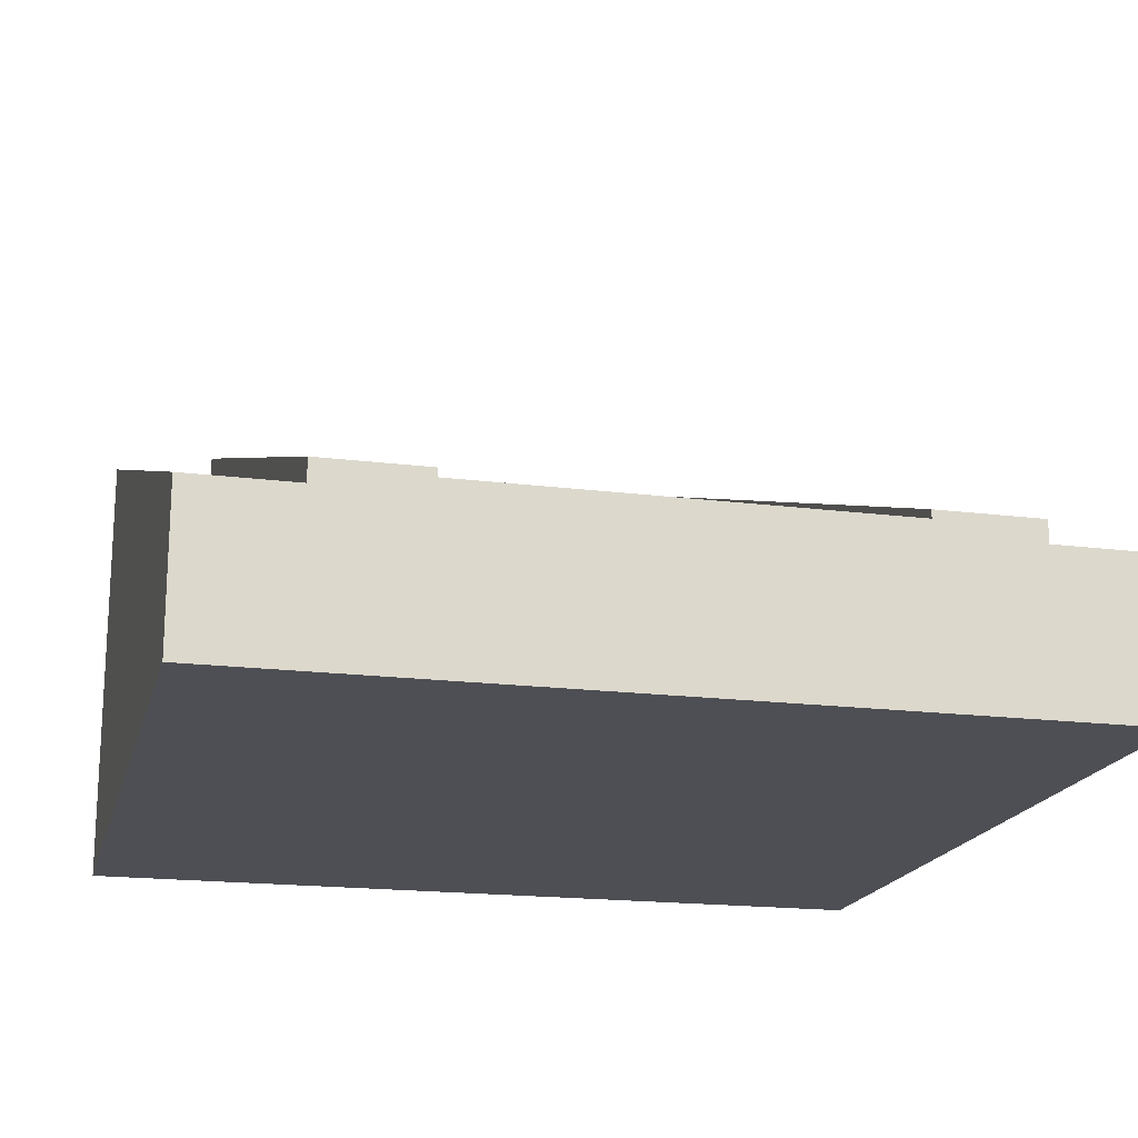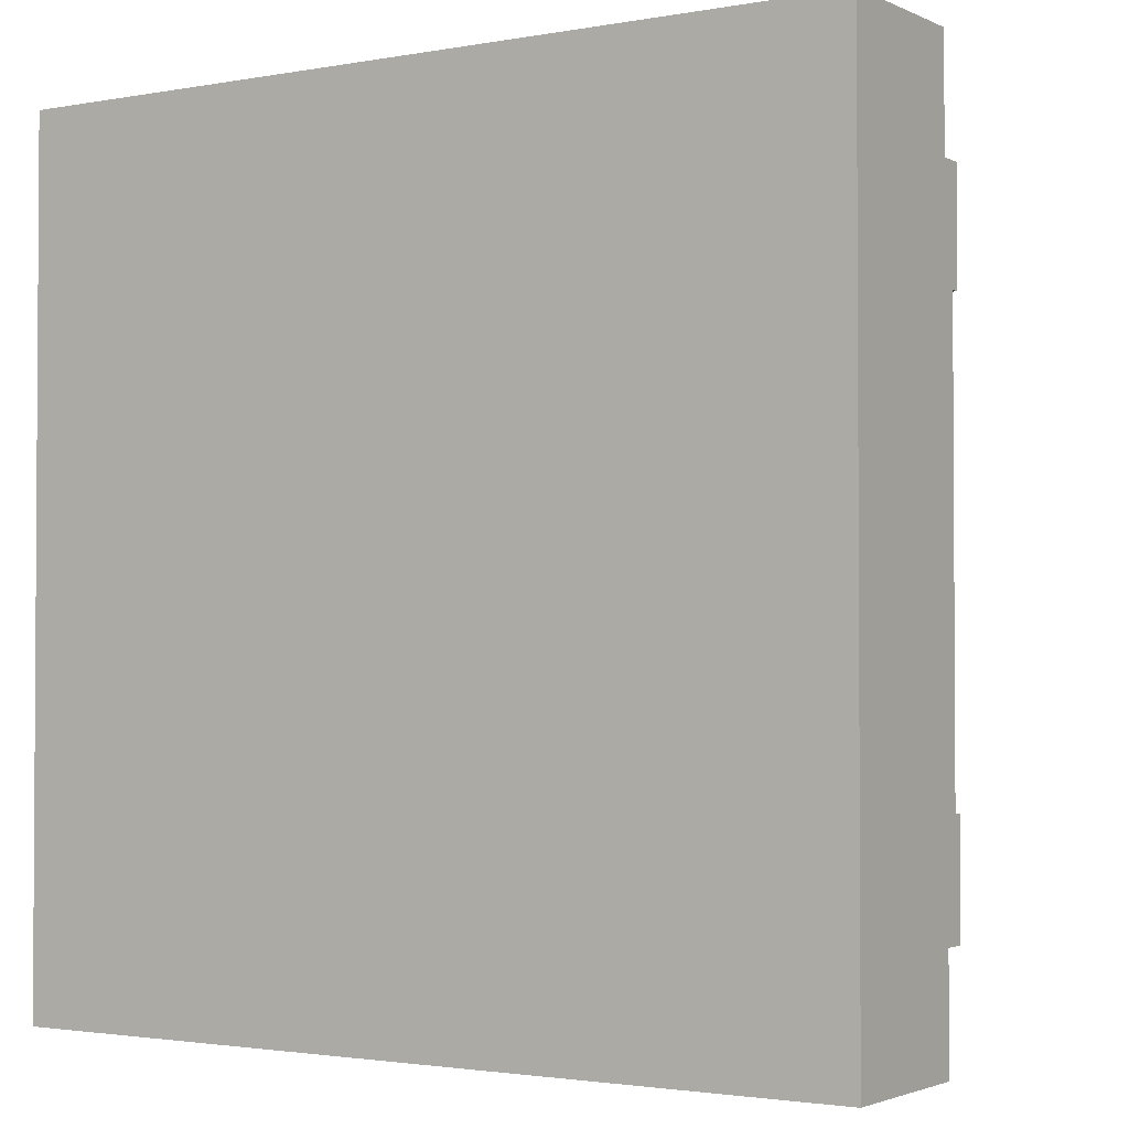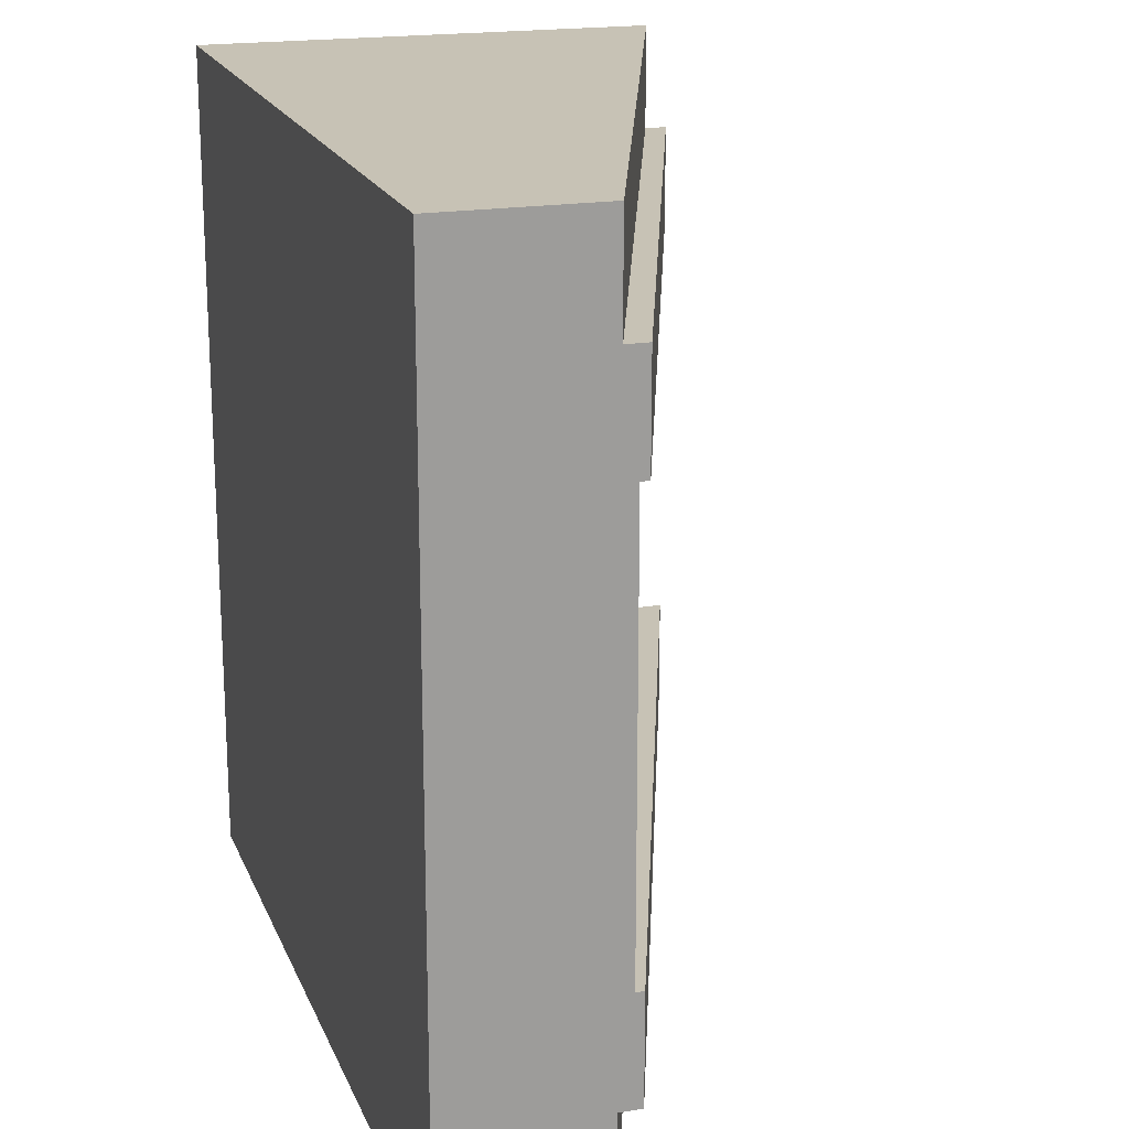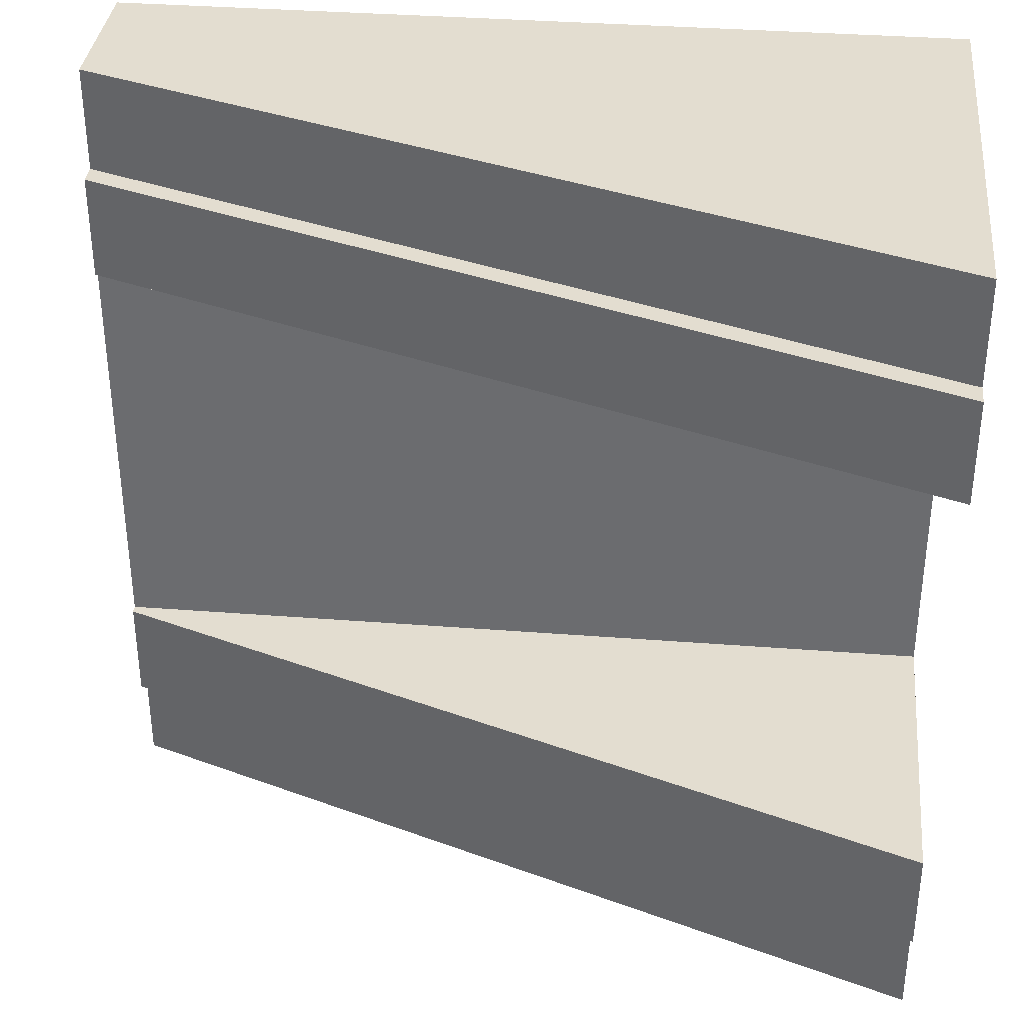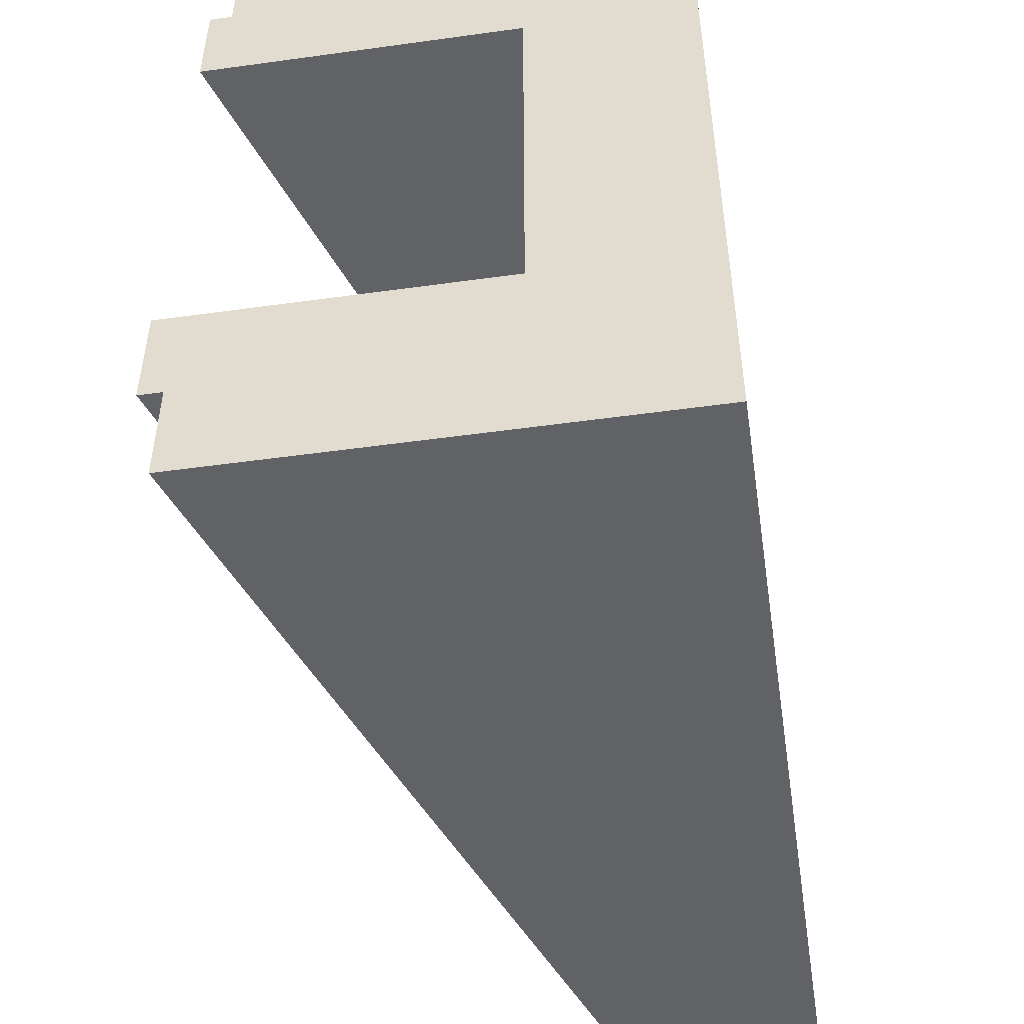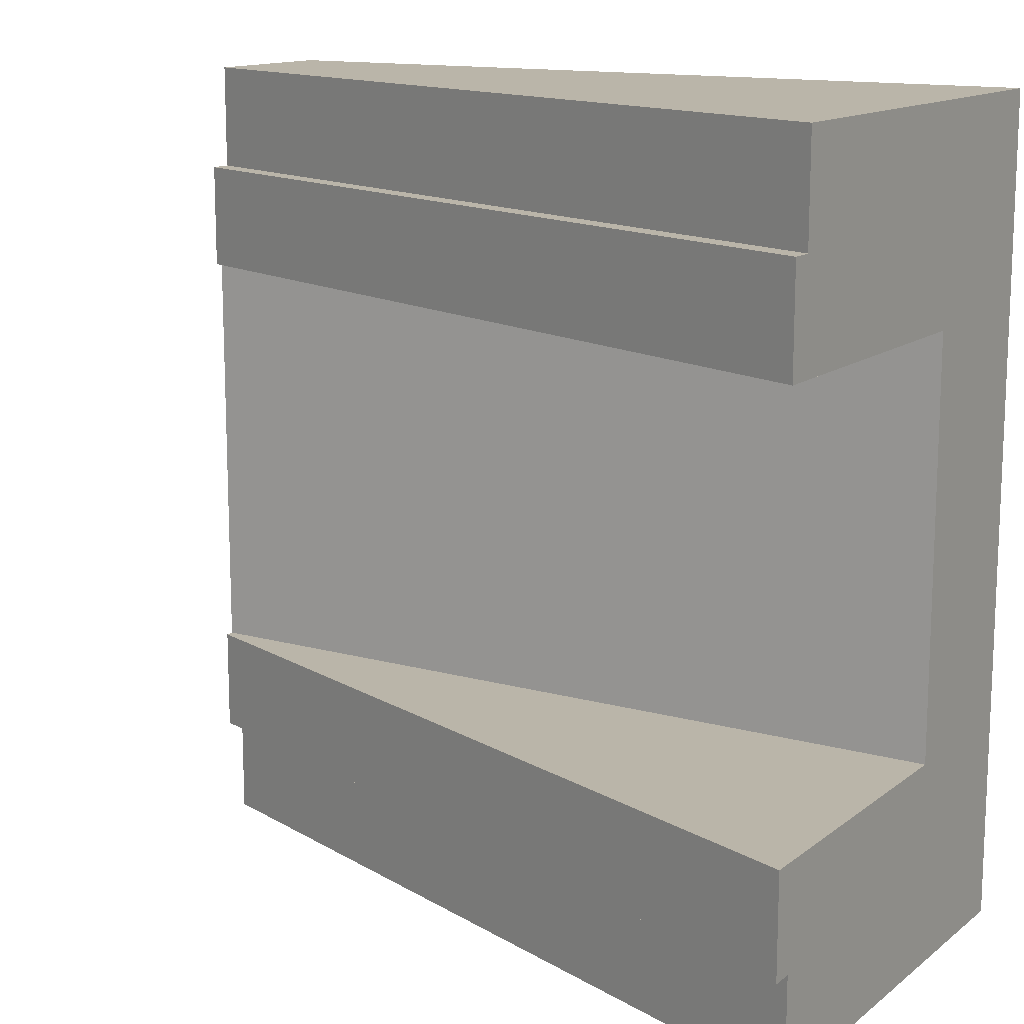
<metadata>
{"format":"obj","ext":"obj","renderer":"f3d","projection":"perspective","resolution":1024,"background":"white","views":[{"elev":-18.3,"azim":76.3,"up":"+Y"},{"elev":-2.1,"azim":33.0,"up":"+Z"},{"elev":19.0,"azim":72.5,"up":"+Z"},{"elev":35.5,"azim":-174.1,"up":"+Z"},{"elev":-50.7,"azim":-81.4,"up":"+Z"},{"elev":13.7,"azim":-148.0,"up":"+Z"}]}
</metadata>
<code>
o Mesh1_Group1_Model.177
v 0 0 -2.625
v 0 0 -0.375
v 0 1.65 -0.375
v 0 1.73 -0.375
v 0 1.73 -0.75
v 0 0.6 -0.75
v 0 0.3 -0.75
v 0 0.3 -2.25
v 0 0.6 -2.25
v 0 1.73 -2.25
v 0 1.73 -2.625
v 0 1.65 -2.625
v 3 0 -0.375
v 3 0 -2.625
v 3 0.55 -2.625
v 3 0.63 -2.625
v 3 0.63 -2.25
v 3 0.6 -2.25
v 3 0.3 -2.25
v 3 0.3 -0.75
v 3 0.6 -0.75
v 3 0.63 -0.75
v 3 0.63 -0.375
v 3 0.55 -0.375
v 3 0 0
v 0 0 0
v 0 0 -3
v 3 0 -3
v 3 0.55 0
v 0 1.65 0
v 3 0.55 -3
v 0 1.65 -3
f 1 2 8
f 13 14 20
f 16 12 11
f 16 10 17
f 9 17 10
f 22 6 5
f 4 22 5
f 3 23 4
f 2 3 6
f 3 4 5
f 2 6 7
f 5 6 3
f 11 12 10
f 12 1 9
f 9 1 8
f 9 10 12
f 2 7 8
f 14 15 19
f 15 16 18
f 19 15 18
f 16 17 18
f 23 24 21
f 24 13 20
f 21 22 23
f 20 21 24
f 14 19 20
f 16 15 12
f 16 11 10
f 9 18 17
f 22 21 6
f 4 23 22
f 3 24 23
f 14 13 2
f 29 26 25
f 13 29 25
f 15 28 31
f 32 15 31
f 27 31 28
f 1 32 27
f 24 30 29
f 3 26 30
f 13 25 26
f 2 1 14
f 1 27 14
f 13 26 2
f 27 28 14
f 29 30 26
f 13 24 29
f 15 14 28
f 32 12 15
f 27 32 31
f 1 12 32
f 24 3 30
f 3 2 26
f 21 9 6
f 21 19 18
f 9 7 6
f 21 18 9
f 21 20 19
f 9 8 7

</code>
